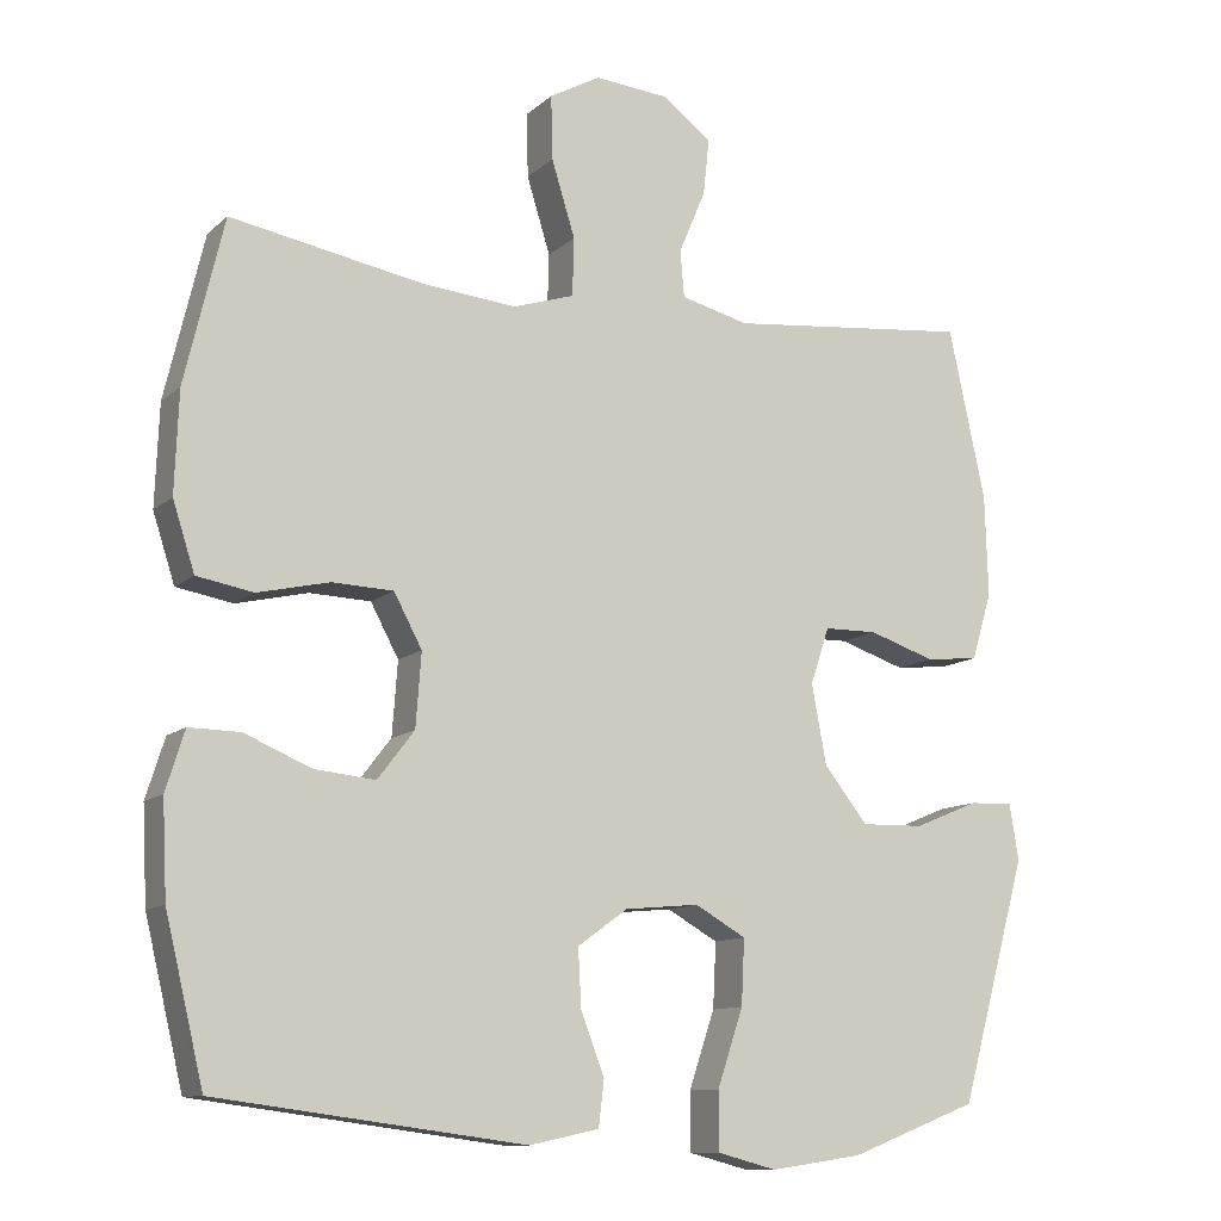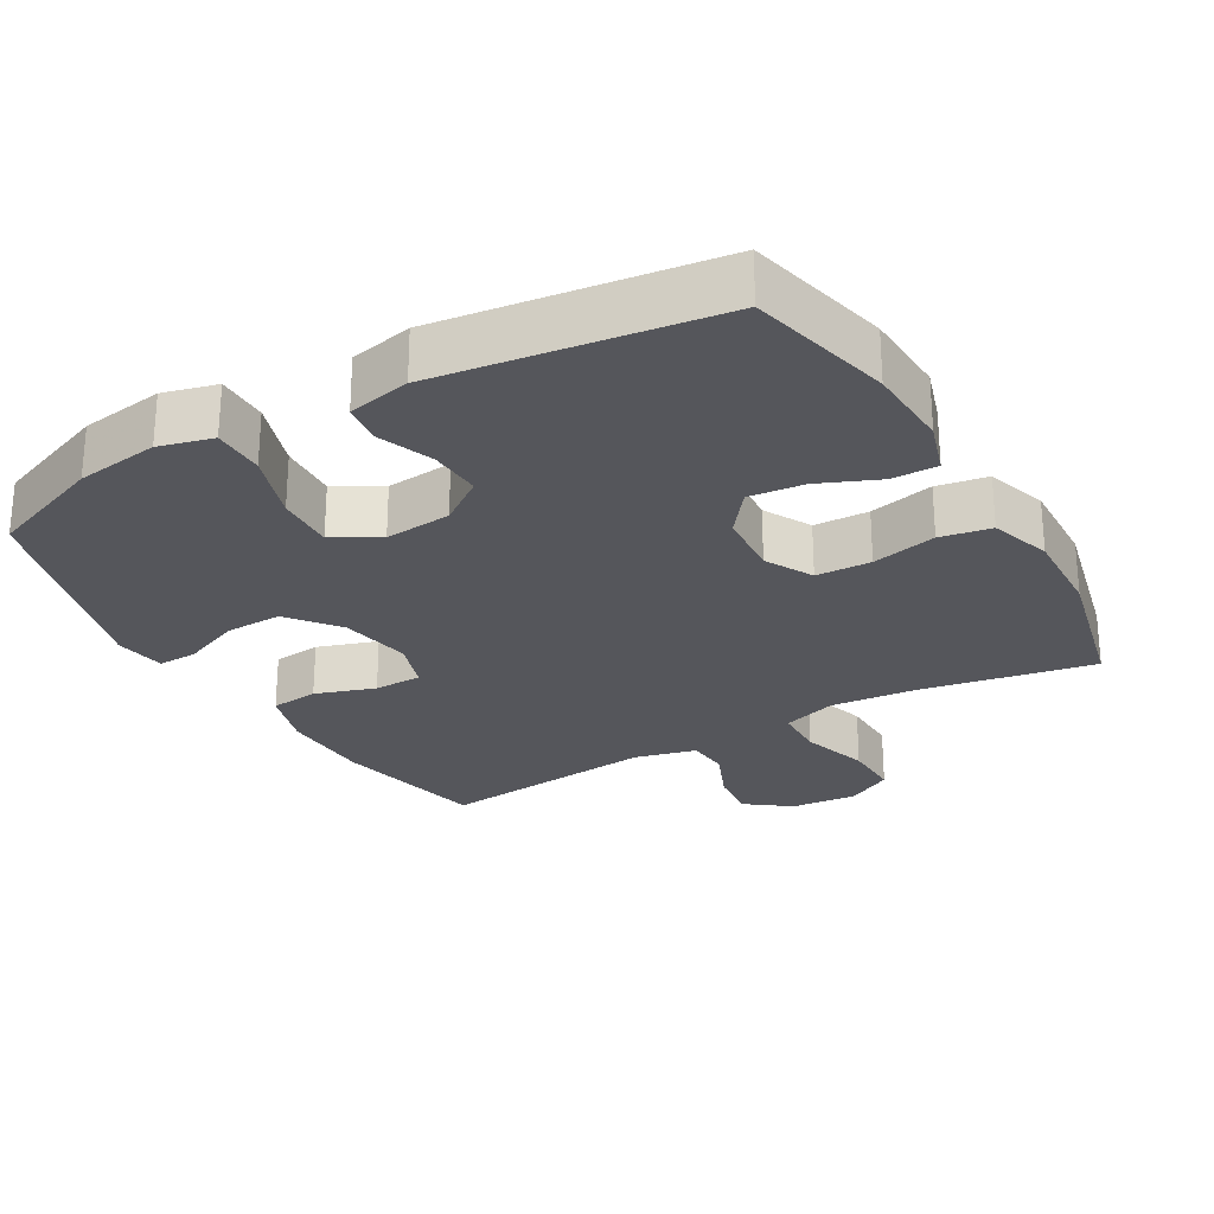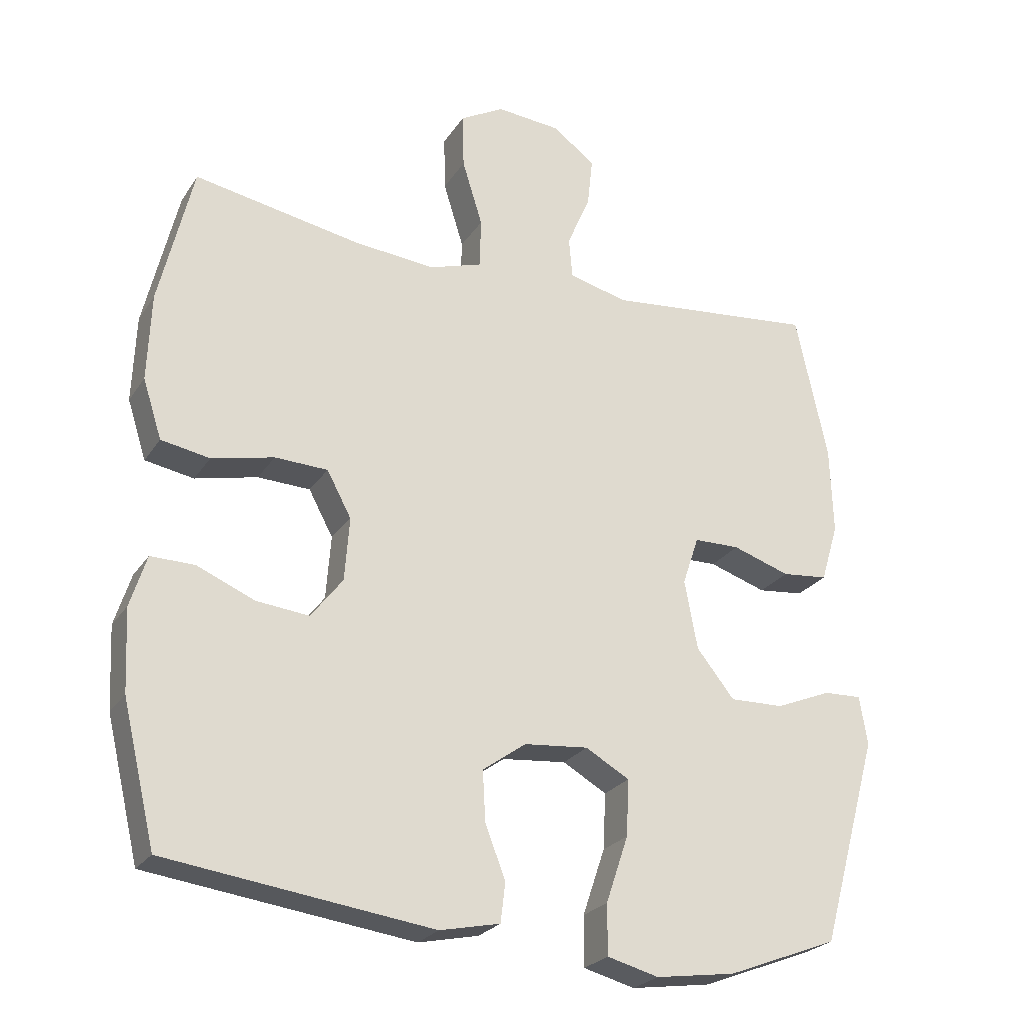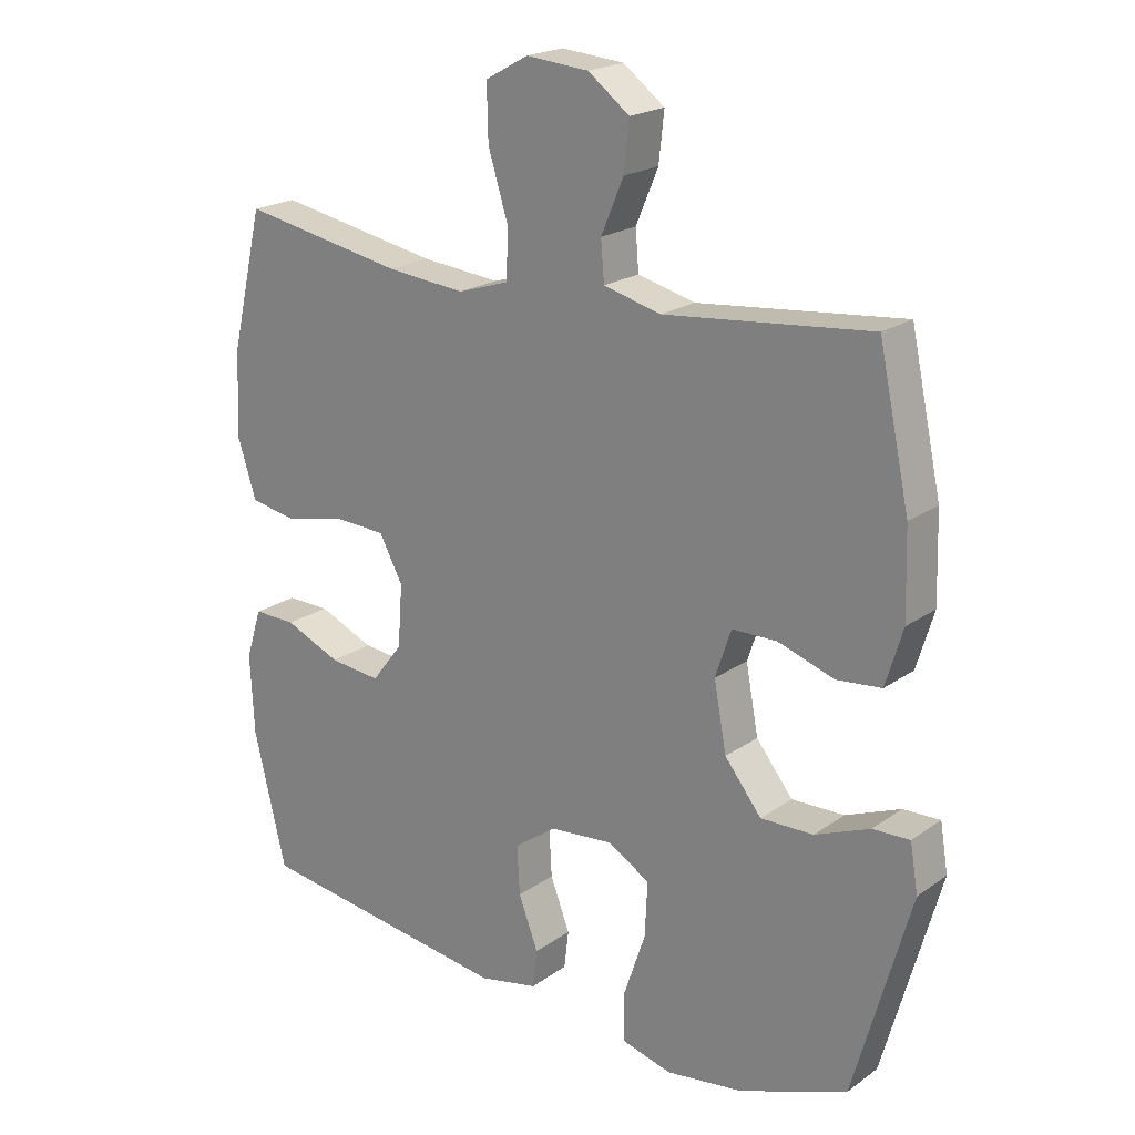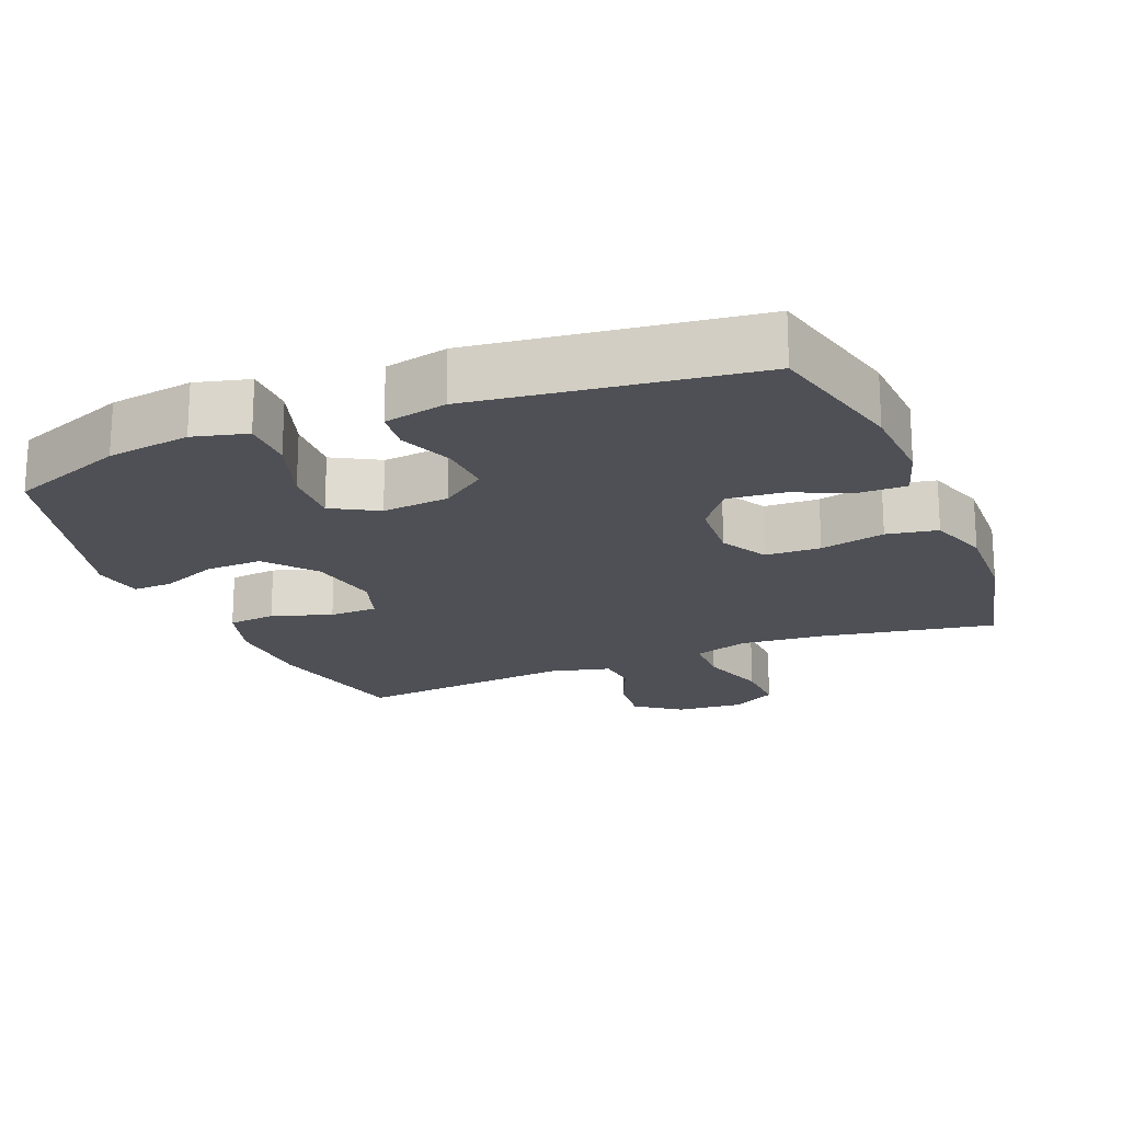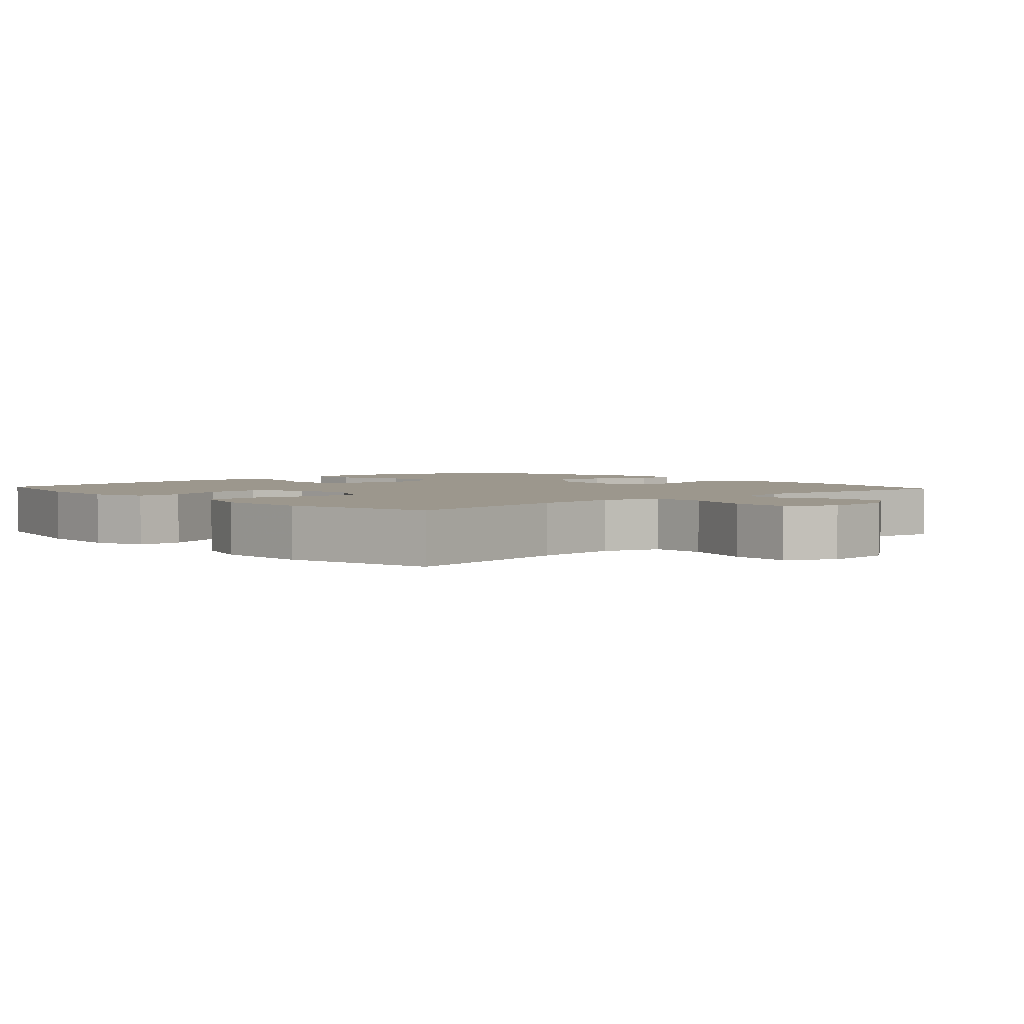
<metadata>
{"format":"obj","ext":"obj","renderer":"f3d","projection":"perspective","resolution":1024,"background":"white","views":[{"elev":-11.1,"azim":-27.3,"up":"+Z"},{"elev":-26.2,"azim":-150.0,"up":"+Y"},{"elev":-24.8,"azim":-25.5,"up":"+Z"},{"elev":20.7,"azim":38.7,"up":"+Z"},{"elev":-19.4,"azim":-157.6,"up":"+Y"},{"elev":2.9,"azim":-42.1,"up":"+Y"}]}
</metadata>
<code>
v -0.5 0.07 0.5
v -0.253 0.07 0.455
v -0.133 0.07 0.444
v -0.055 0.07 0.469
v -0.053 0.07 0.543
v -0.083 0.07 0.64
v -0.085 0.07 0.722
v -0.02 0.07 0.758
v 0.075 0.07 0.75
v 0.138 0.07 0.703
v 0.13 0.07 0.63
v 0.096 0.07 0.55
v 0.101 0.07 0.49
v 0.188 0.07 0.468
v 0.5 0.07 0.5
v 0.547 0.07 0.282
v 0.551 0.07 0.152
v 0.525 0.07 0.066
v 0.457 0.07 0.059
v 0.372 0.07 0.087
v 0.304 0.07 0.086
v 0.28 0.07 0.014
v 0.299 0.07 -0.088
v 0.355 0.07 -0.158
v 0.435 0.07 -0.156
v 0.518 0.07 -0.122
v 0.574 0.07 -0.12
v 0.586 0.07 -0.192
v 0.5 0.07 -0.5
v 0.336 0.07 -0.563
v 0.218 0.07 -0.58
v 0.142 0.07 -0.56
v 0.142 0.07 -0.486
v 0.175 0.07 -0.388
v 0.179 0.07 -0.305
v 0.114 0.07 -0.268
v 0.019 0.07 -0.277
v -0.045 0.07 -0.323
v -0.041 0.07 -0.397
v -0.011 0.07 -0.475
v -0.018 0.07 -0.533
v -0.107 0.07 -0.552
v -0.5 0.07 -0.5
v -0.549 0.07 -0.295
v -0.555 0.07 -0.174
v -0.531 0.07 -0.098
v -0.466 0.07 -0.099
v -0.381 0.07 -0.135
v -0.303 0.07 -0.143
v -0.256 0.07 -0.082
v -0.249 0.07 0.012
v -0.285 0.07 0.079
v -0.363 0.07 0.082
v -0.455 0.07 0.061
v -0.527 0.07 0.074
v -0.555 0.07 0.161
v -0.55 0.07 0.29
v -0.5 0 0.5
v -0.253 0 0.455
v -0.133 0 0.444
v -0.055 0 0.469
v -0.053 0 0.543
v -0.083 0 0.64
v -0.085 0 0.722
v -0.02 0 0.758
v 0.075 0 0.75
v 0.138 0 0.703
v 0.13 0 0.63
v 0.096 0 0.55
v 0.101 0 0.49
v 0.188 0 0.468
v 0.5 0 0.5
v 0.547 0 0.282
v 0.551 0 0.152
v 0.525 0 0.066
v 0.457 0 0.059
v 0.372 0 0.087
v 0.304 0 0.086
v 0.28 0 0.014
v 0.299 0 -0.088
v 0.355 0 -0.158
v 0.435 0 -0.156
v 0.518 0 -0.122
v 0.574 0 -0.12
v 0.586 0 -0.192
v 0.5 0 -0.5
v 0.336 0 -0.563
v 0.218 0 -0.58
v 0.142 0 -0.56
v 0.142 0 -0.486
v 0.175 0 -0.388
v 0.179 0 -0.305
v 0.114 0 -0.268
v 0.019 0 -0.277
v -0.045 0 -0.323
v -0.041 0 -0.397
v -0.011 0 -0.475
v -0.018 0 -0.533
v -0.107 0 -0.552
v -0.5 0 -0.5
v -0.549 0 -0.295
v -0.555 0 -0.174
v -0.531 0 -0.098
v -0.466 0 -0.099
v -0.381 0 -0.135
v -0.303 0 -0.143
v -0.256 0 -0.082
v -0.249 0 0.012
v -0.285 0 0.079
v -0.363 0 0.082
v -0.455 0 0.061
v -0.527 0 0.074
v -0.555 0 0.161
v -0.55 0 0.29
f 56 57 1 2
f 53 54 55 56
f 52 53 56 2
f 51 52 2 3
f 50 51 3 4
f 45 46 47 48
f 45 48 49
f 44 45 49
f 43 44 49
f 42 43 49 50
f 39 40 41 42
f 38 39 42 50
f 31 32 33 34
f 31 34 35
f 30 31 35
f 29 30 35
f 28 29 35
f 25 26 27 28
f 24 25 28 35
f 23 24 35 36
f 17 18 19 20
f 17 20 21
f 14 15 16 17
f 13 14 17 21
f 9 10 11 12
f 9 12 13
f 8 9 13
f 5 6 7 8
f 4 5 8 13
f 37 38 50 4
f 22 23 36 37
f 21 22 37
f 4 13 21 37
f 59 58 114 113
f 113 112 111 110
f 59 113 110 109
f 60 59 109 108
f 61 60 108 107
f 105 104 103 102
f 106 105 102
f 106 102 101
f 106 101 100
f 107 106 100 99
f 99 98 97 96
f 107 99 96 95
f 91 90 89 88
f 92 91 88
f 92 88 87
f 92 87 86
f 92 86 85
f 85 84 83 82
f 92 85 82 81
f 93 92 81 80
f 77 76 75 74
f 78 77 74
f 74 73 72 71
f 78 74 71 70
f 69 68 67 66
f 70 69 66
f 70 66 65
f 65 64 63 62
f 70 65 62 61
f 61 107 95 94
f 94 93 80 79
f 94 79 78
f 94 78 70 61
f 1 58 59 2
f 2 59 60 3
f 3 60 61 4
f 4 61 62 5
f 5 62 63 6
f 6 63 64 7
f 7 64 65 8
f 8 65 66 9
f 9 66 67 10
f 10 67 68 11
f 11 68 69 12
f 12 69 70 13
f 13 70 71 14
f 14 71 72 15
f 15 72 73 16
f 16 73 74 17
f 17 74 75 18
f 18 75 76 19
f 19 76 77 20
f 20 77 78 21
f 21 78 79 22
f 22 79 80 23
f 23 80 81 24
f 24 81 82 25
f 25 82 83 26
f 26 83 84 27
f 27 84 85 28
f 28 85 86 29
f 29 86 87 30
f 30 87 88 31
f 31 88 89 32
f 32 89 90 33
f 33 90 91 34
f 34 91 92 35
f 35 92 93 36
f 36 93 94 37
f 37 94 95 38
f 38 95 96 39
f 39 96 97 40
f 40 97 98 41
f 41 98 99 42
f 42 99 100 43
f 43 100 101 44
f 44 101 102 45
f 45 102 103 46
f 46 103 104 47
f 47 104 105 48
f 48 105 106 49
f 49 106 107 50
f 50 107 108 51
f 51 108 109 52
f 52 109 110 53
f 53 110 111 54
f 54 111 112 55
f 55 112 113 56
f 56 113 114 57
f 57 114 58 1

</code>
